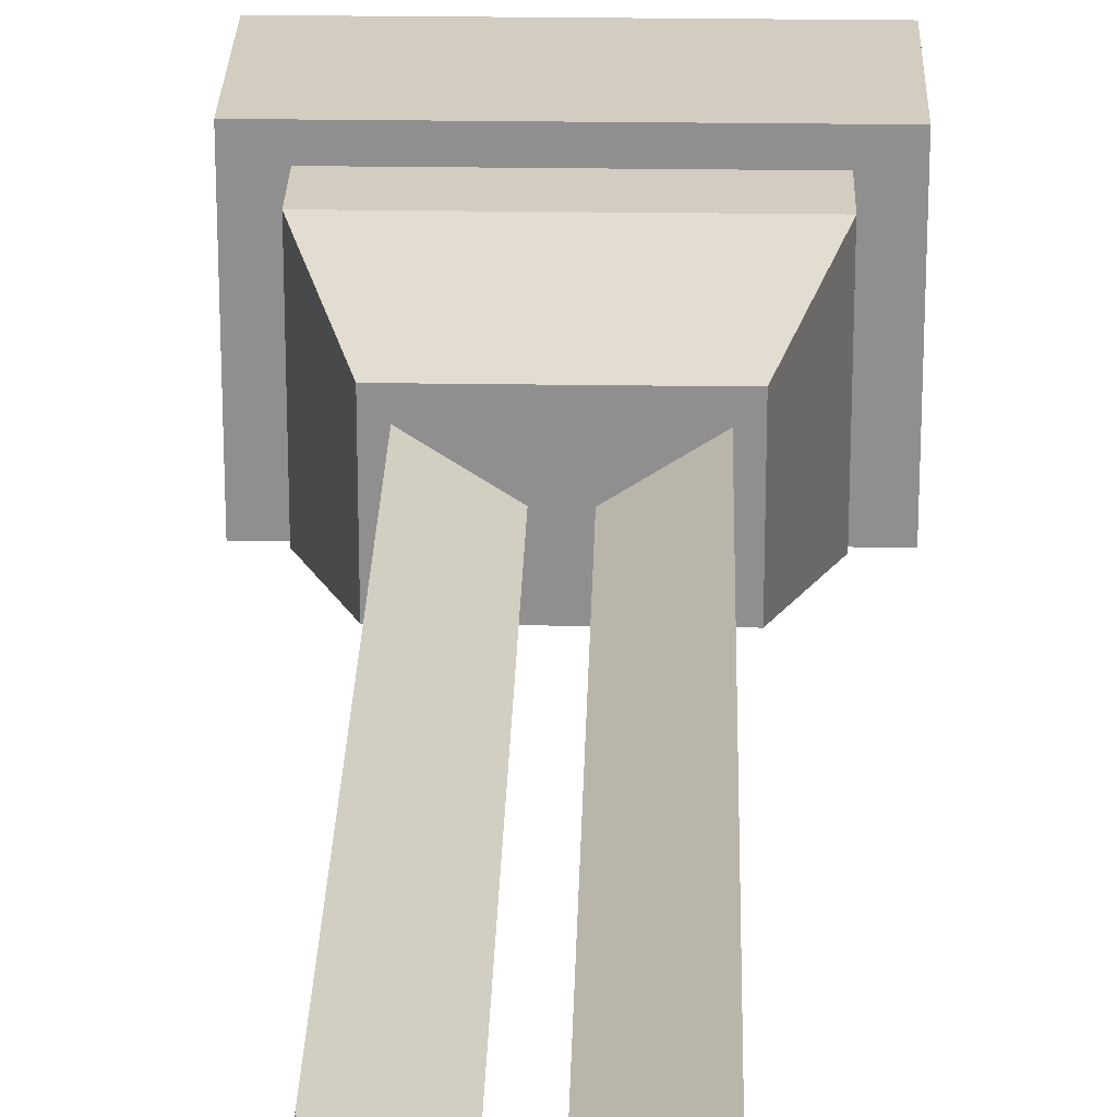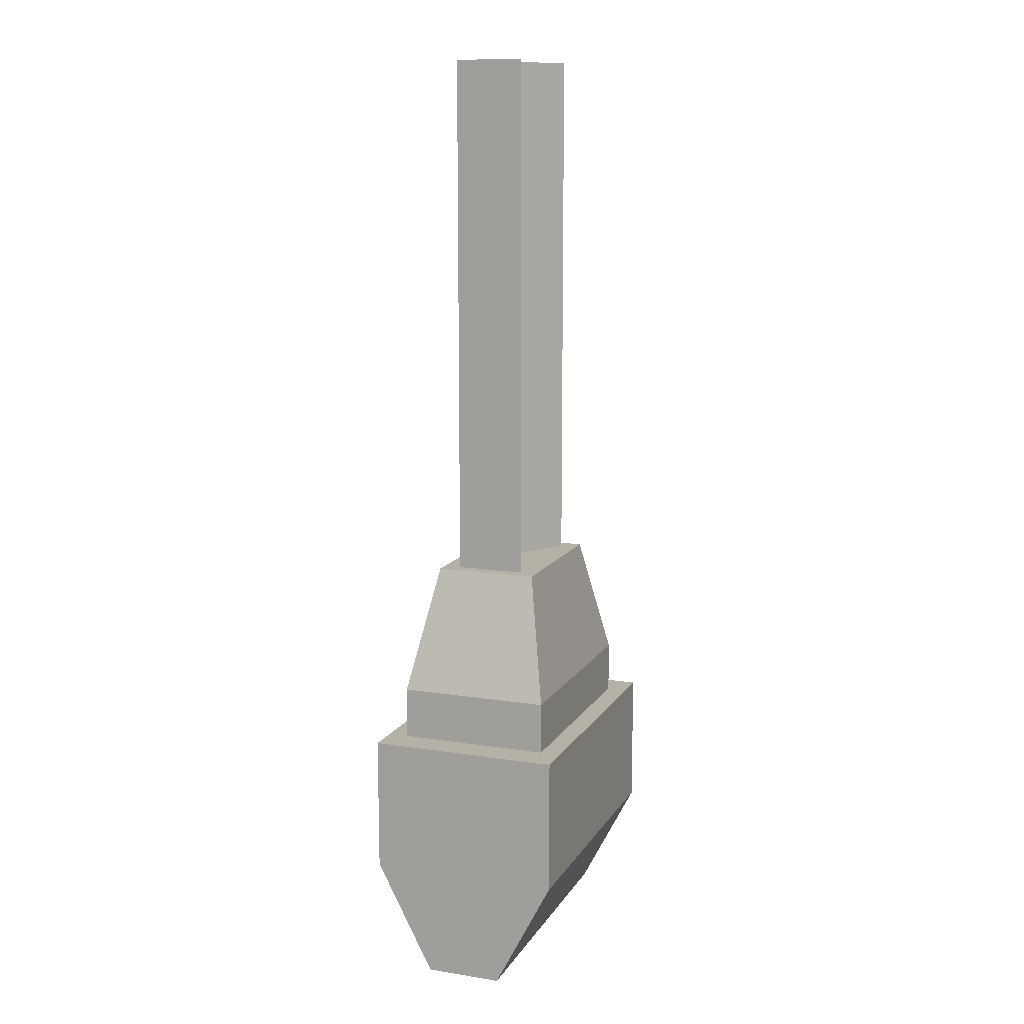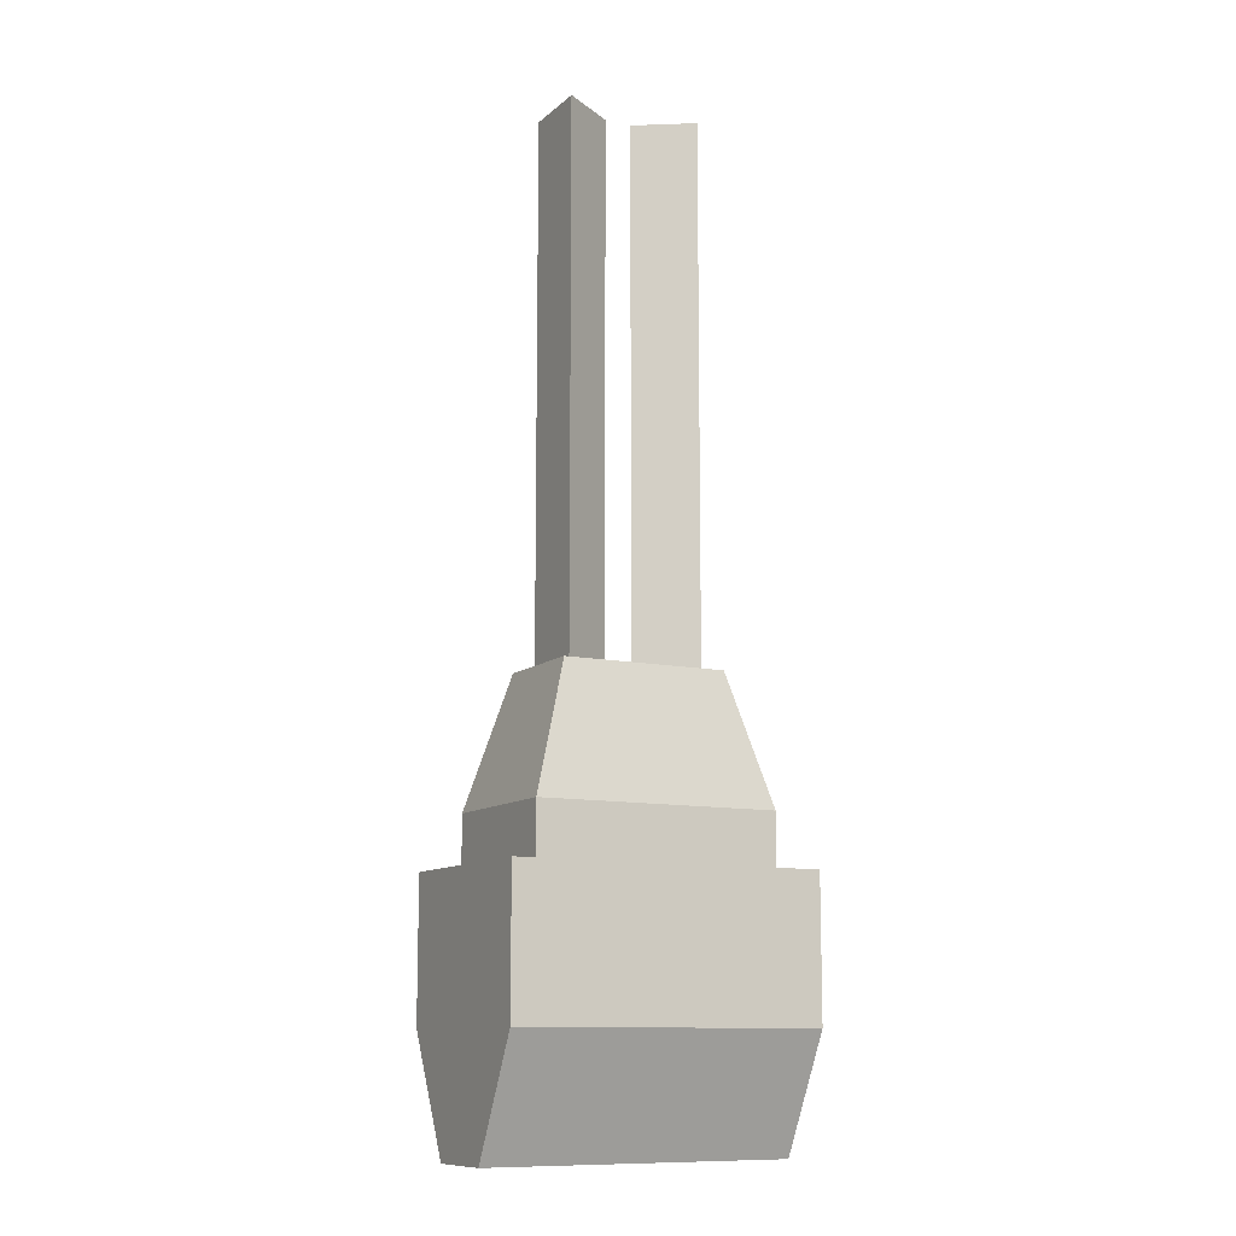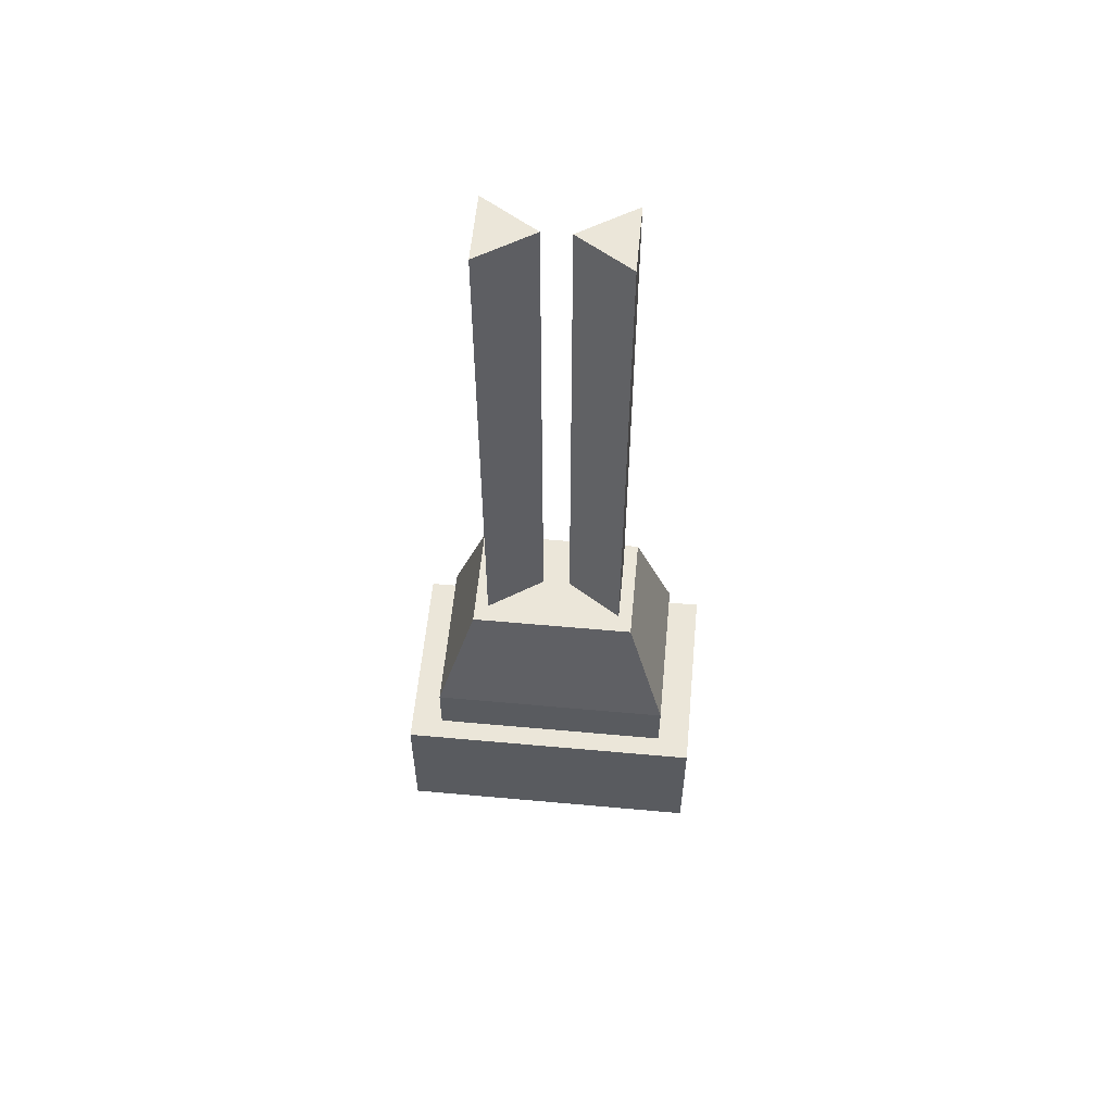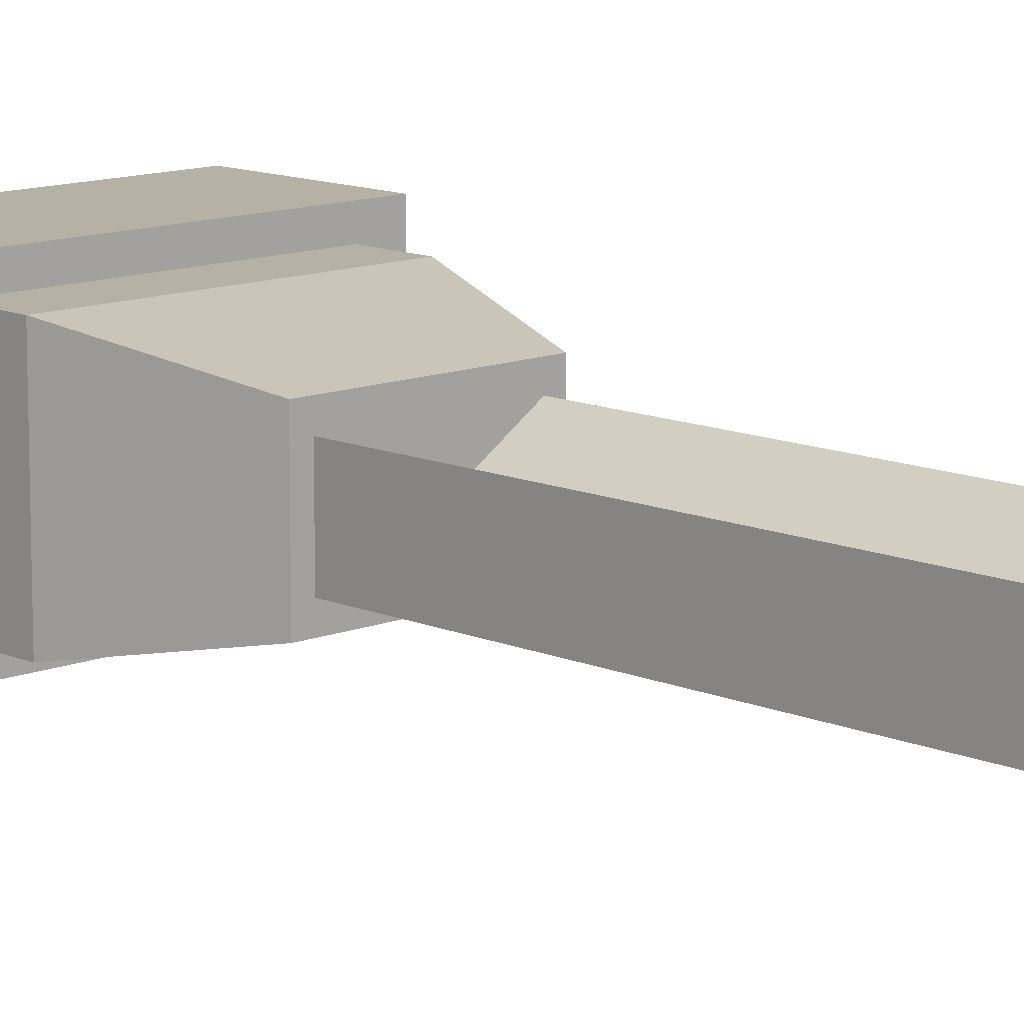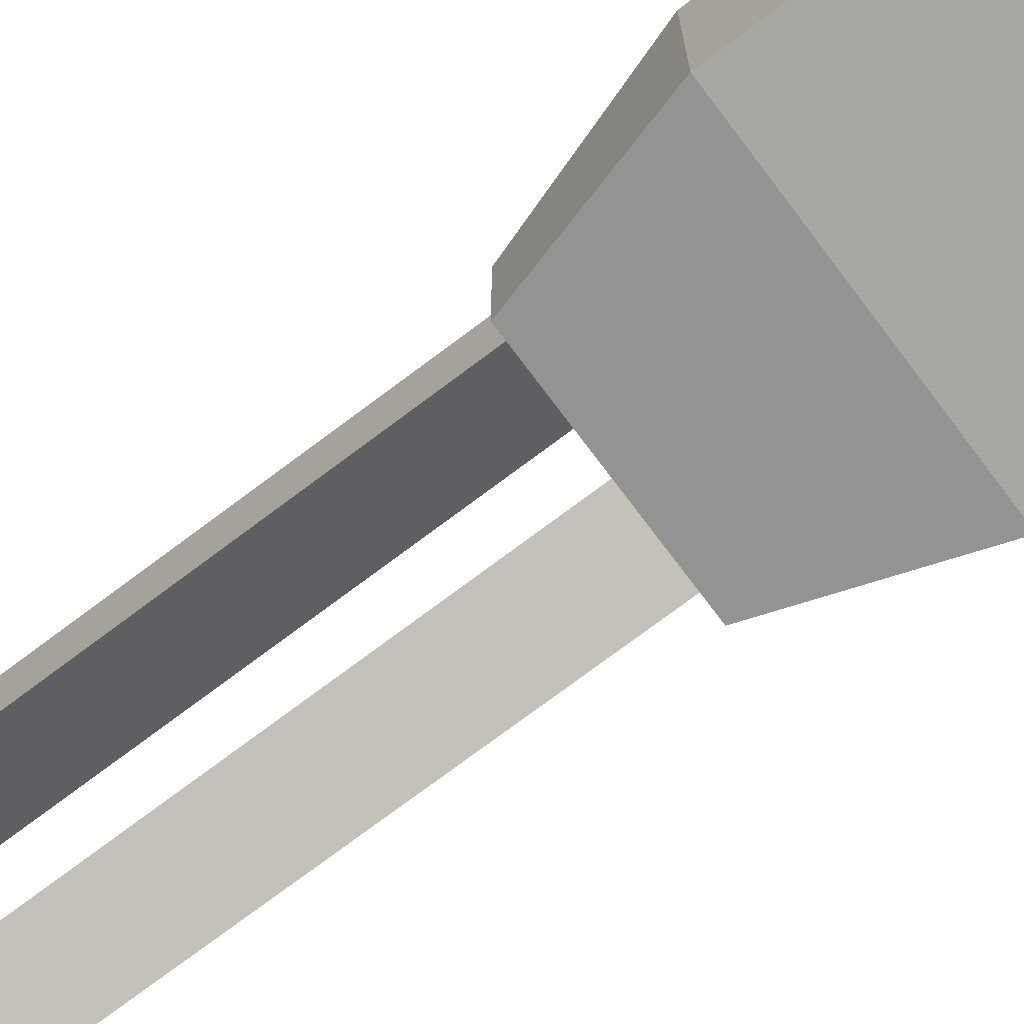
<metadata>
{"format":"obj","ext":"obj","renderer":"f3d","projection":"perspective","resolution":1024,"background":"white","views":[{"elev":24.4,"azim":1.4,"up":"+Y"},{"elev":12.1,"azim":-69.6,"up":"+Z"},{"elev":-11.0,"azim":152.0,"up":"+Z"},{"elev":57.2,"azim":-174.6,"up":"+Z"},{"elev":11.9,"azim":-43.8,"up":"+Y"},{"elev":-74.8,"azim":126.9,"up":"+Y"}]}
</metadata>
<code>
o Cube.063
v -0.1627 -0.1052 0.1217
v -0.1627 0.1052 0.1217
v -0.1627 -0.1052 -0.02749
v -0.1627 0.1052 -0.02749
v 0.1627 -0.1052 0.1217
v 0.1627 0.1052 0.1217
v 0.1627 -0.1052 -0.02749
v 0.1627 0.1052 -0.02749
v -0.1281 -0.08277 0.1217
v -0.1281 0.08277 0.1217
v 0.1281 0.08277 0.1217
v 0.1281 -0.08277 0.1217
v -0.1281 -0.08277 0.1784
v -0.1281 0.08277 0.1784
v 0.1281 0.08277 0.1784
v 0.1281 -0.08277 0.1784
v -0.08719 -0.05636 0.3161
v -0.08719 0.05636 0.3161
v 0.08719 0.05636 0.3161
v 0.08719 -0.05636 0.3161
v 0 -0.1052 -0.02749
v 0 0.1052 -0.02749
v 0 -0.1052 0.1217
v 0 0.1052 0.1217
v 0 -0.08277 0.1217
v 0 0.08277 0.1217
v 0 -0.08277 0.1784
v 0 0.08277 0.1784
v 0 -0.05636 0.3161
v 0 0.05636 0.3161
v 0 0 0.3161
v 0 0 0.3161
v 0 0 0.3161
v 0 0 0.3161
v 0 0 0.3161
v 0 0 0.3161
v -0.07262 -0.03752 0.3161
v -0.07262 0.03752 0.3161
v 0.07262 0.03752 0.3161
v 0.07262 -0.03752 0.3161
v -0.01457 0 0.3161
v -0.01457 0 0.3161
v 0.01457 0 0.3161
v 0.01457 0 0.3161
v -0.07262 -0.03752 0.8902
v -0.07262 0.03752 0.8902
v 0.07262 0.03752 0.8902
v 0.07262 -0.03752 0.8902
v -0.01457 0 0.8902
v -0.01457 0 0.8902
v 0.01457 0 0.8902
v 0.01457 0 0.8902
v -0.1627 0.04175 -0.1503
v -0.1627 -0.04175 -0.1503
v 0 -0.04175 -0.1503
v 0 0.04175 -0.1503
v 0.1627 0.04175 -0.1503
v 0.1627 -0.04175 -0.1503
f 1 2 4 3
f 7 21 55 58
f 7 8 6 5
f 2 1 9 10
f 21 7 5 23
f 22 4 2 24
f 25 12 16 27
f 23 5 12 25
f 24 2 10 26
f 5 6 11 12
f 28 14 18 30
f 10 9 13 14
f 26 10 14 28
f 12 11 15 16
f 19 33 43 39
f 16 15 19 20
f 27 16 20 29
f 14 13 17 18
f 13 27 29 17
f 30 18 32 36
f 11 26 28 15
f 15 28 30 19
f 6 24 26 11
f 1 23 25 9
f 9 25 27 13
f 8 22 24 6
f 3 21 23 1
f 22 8 57 56
f 35 36 32 31
f 34 33 36 35
f 19 30 36 33
f 29 20 34 35
f 33 34 44 43
f 17 29 35 31
f 38 37 45 46
f 41 38 46 49
f 20 19 39 40
f 32 18 38 41
f 17 31 42 37
f 31 32 41 42
f 34 20 40 44
f 18 17 37 38
f 48 47 51 52
f 46 45 50 49
f 37 42 50 45
f 39 43 51 47
f 42 41 49 50
f 40 39 47 48
f 44 40 48 52
f 43 44 52 51
f 55 56 57 58
f 54 53 56 55
f 3 4 53 54
f 8 7 58 57
f 4 22 56 53
f 21 3 54 55

</code>
